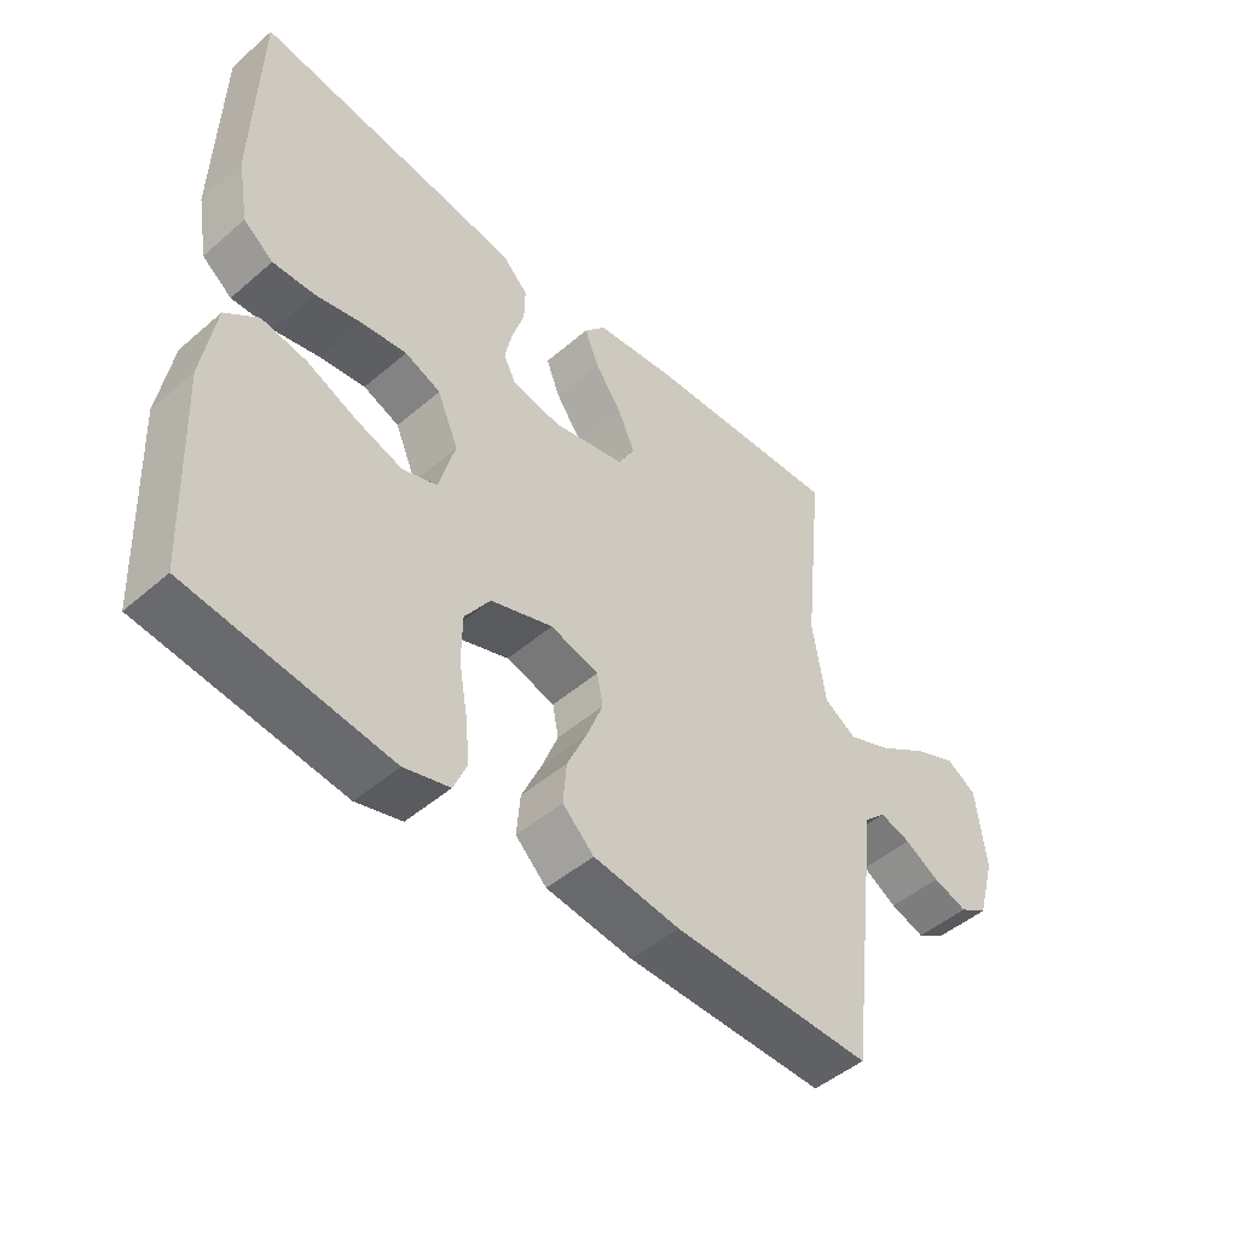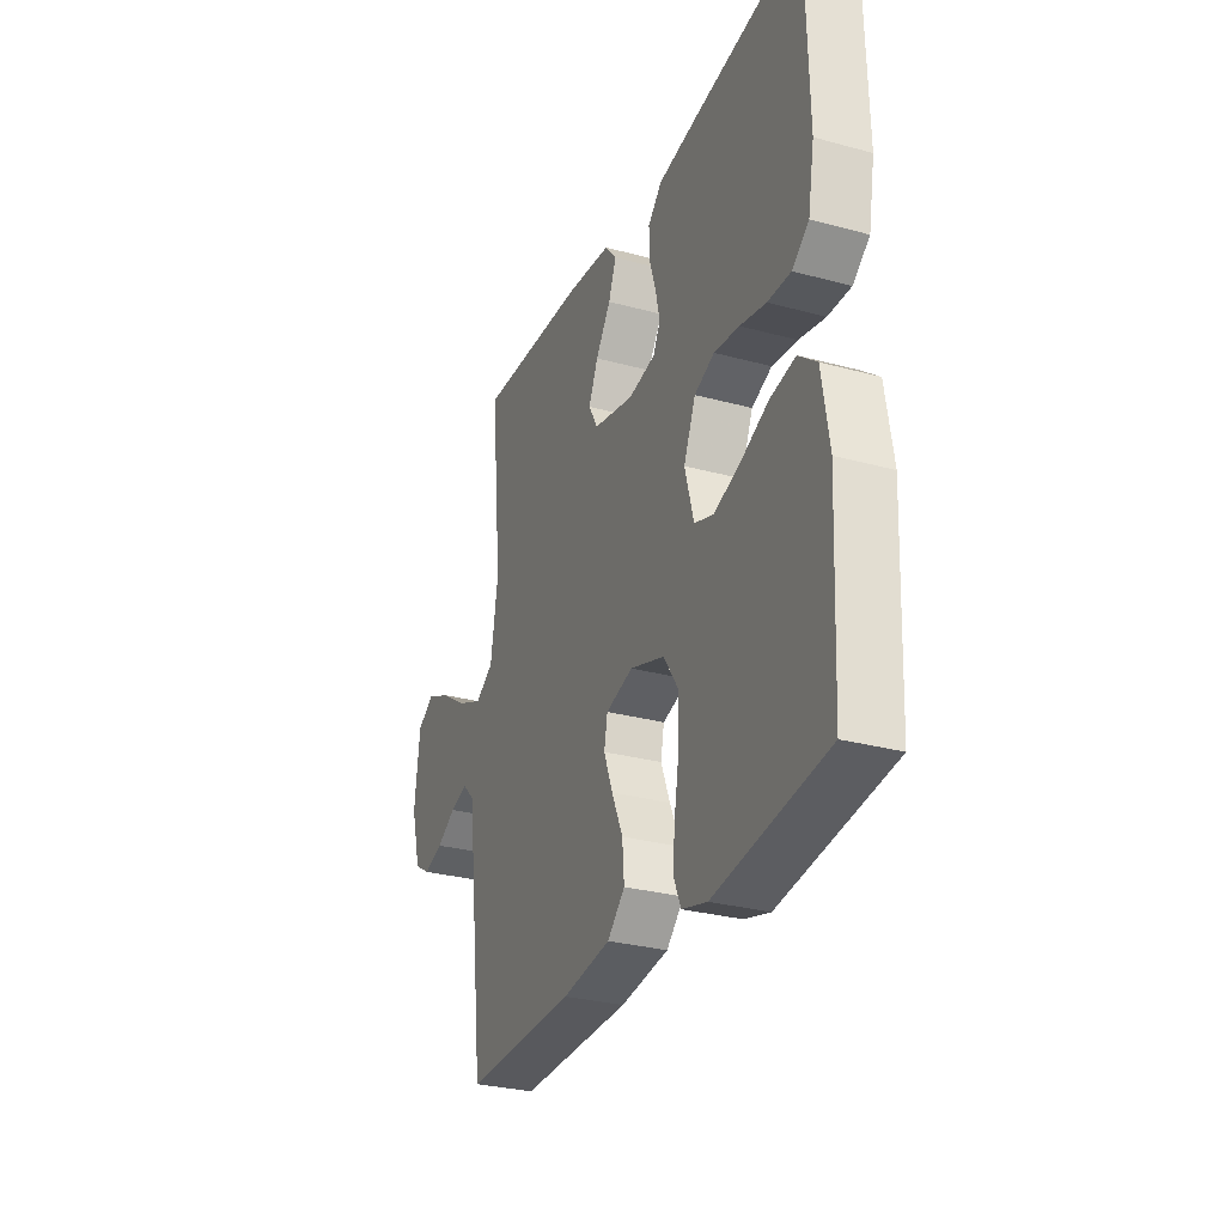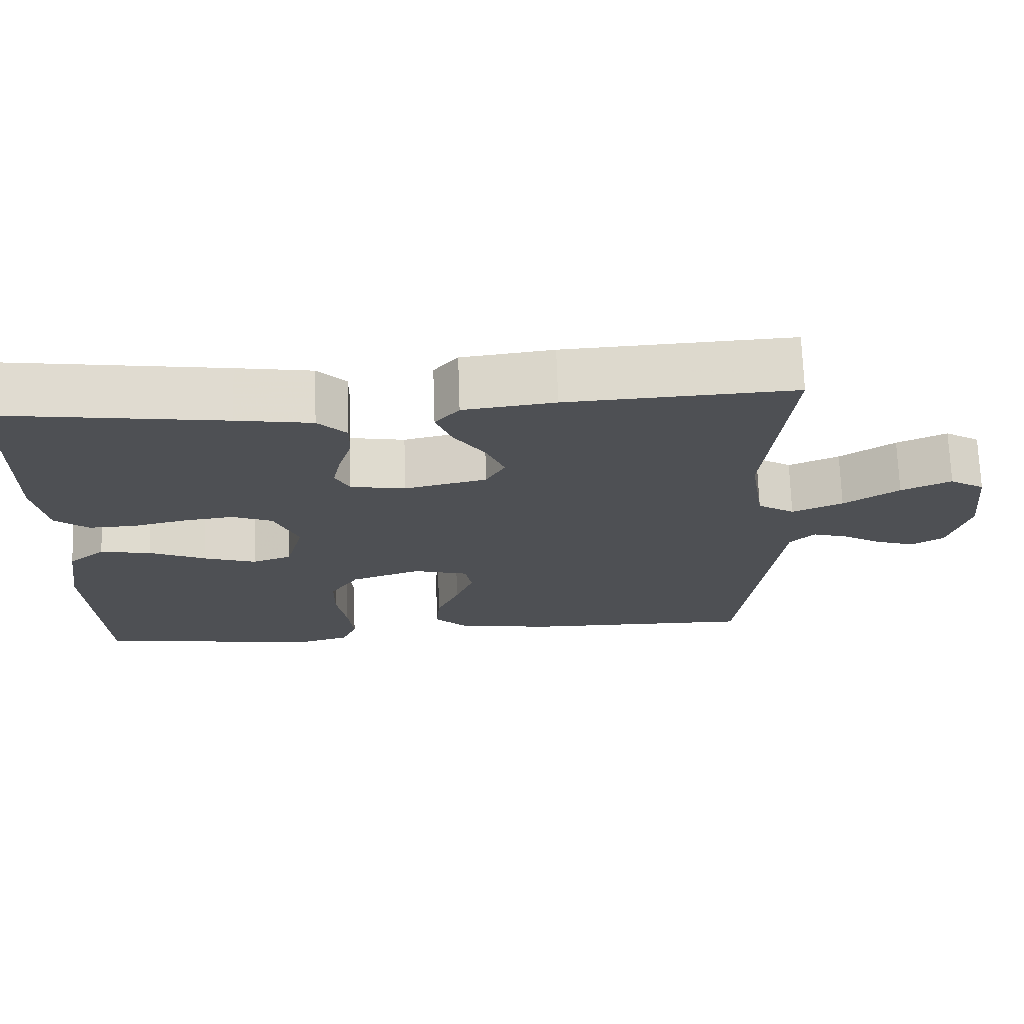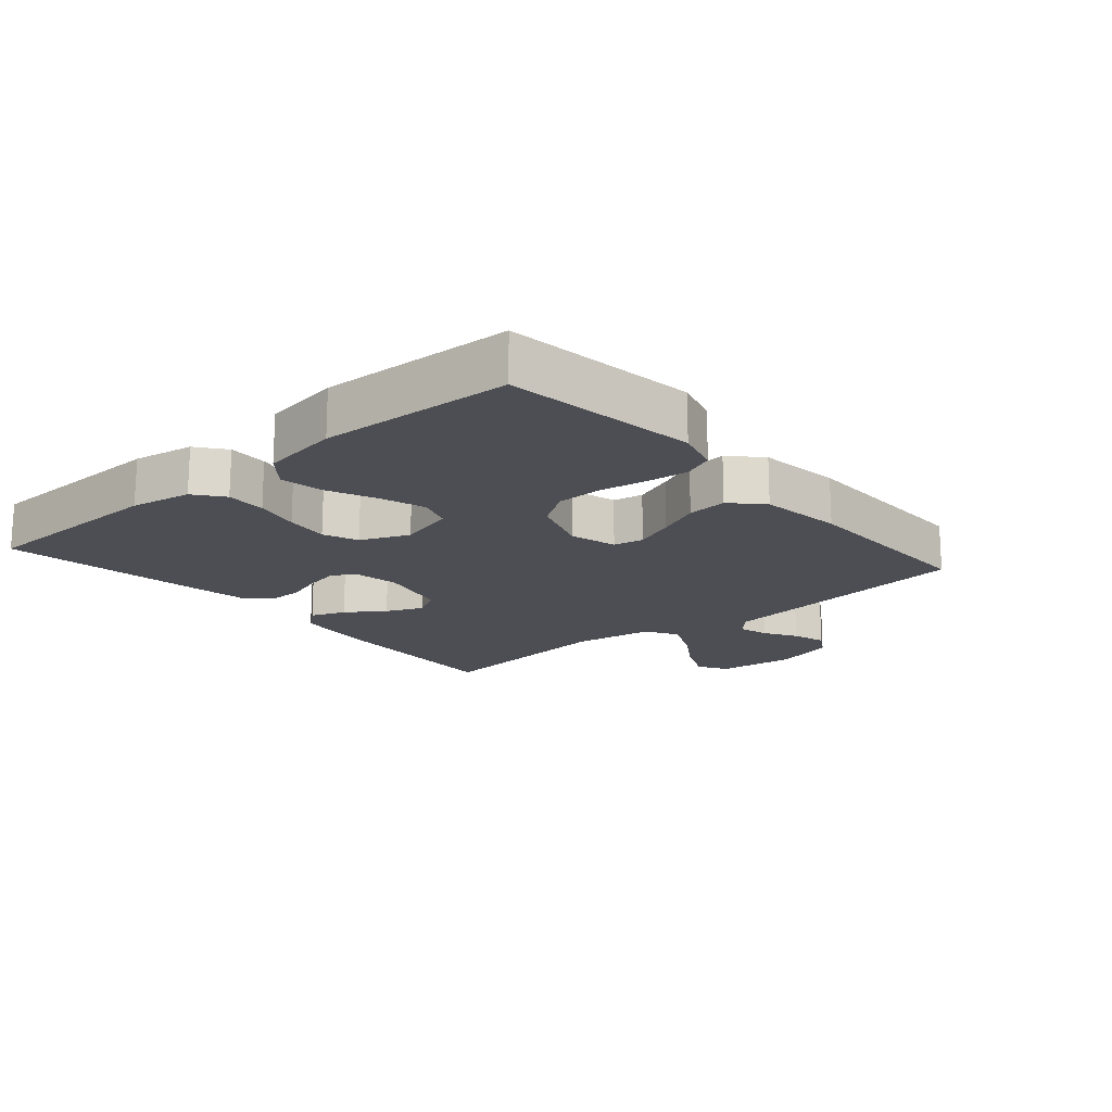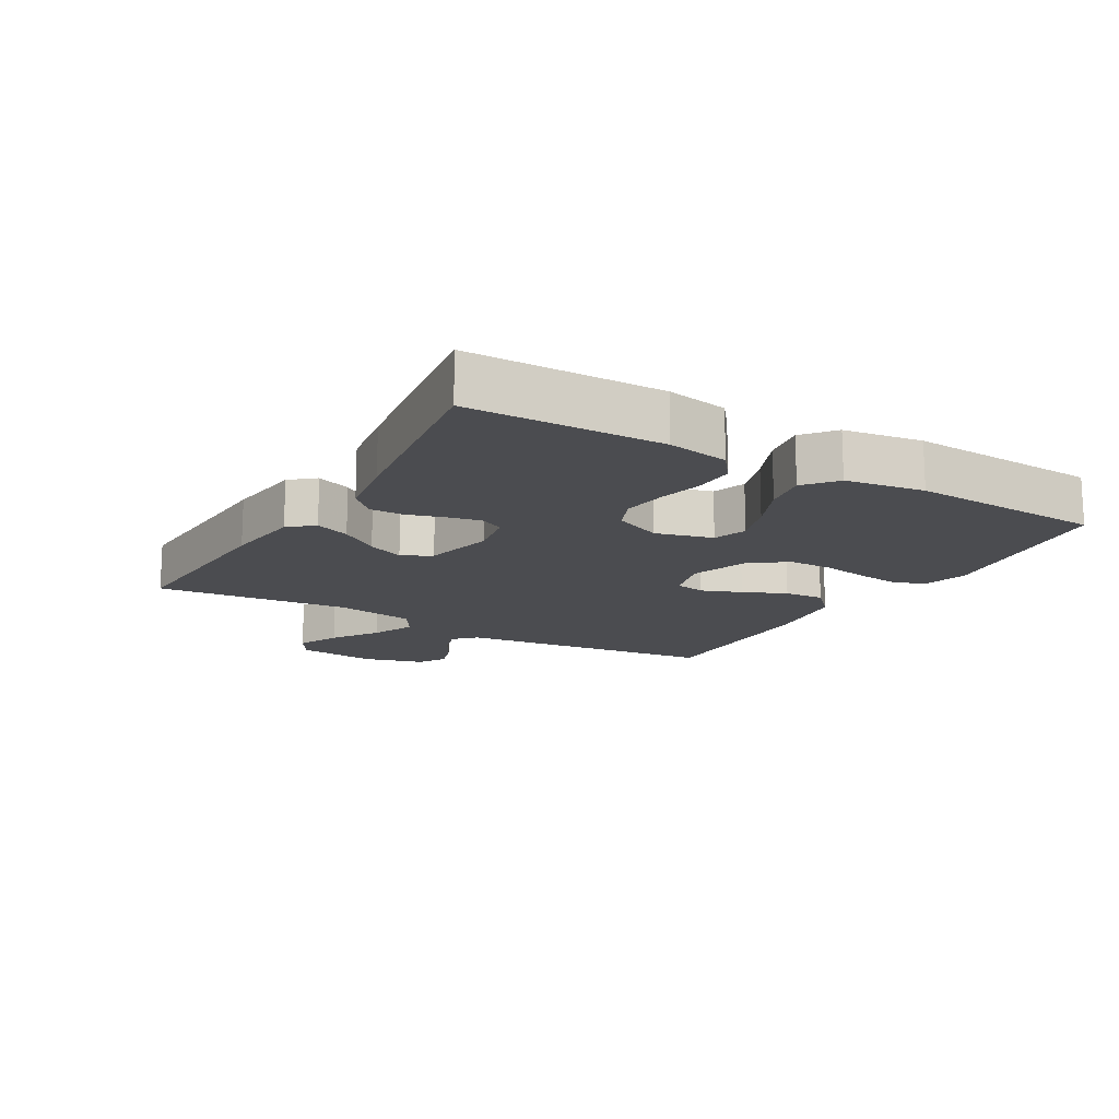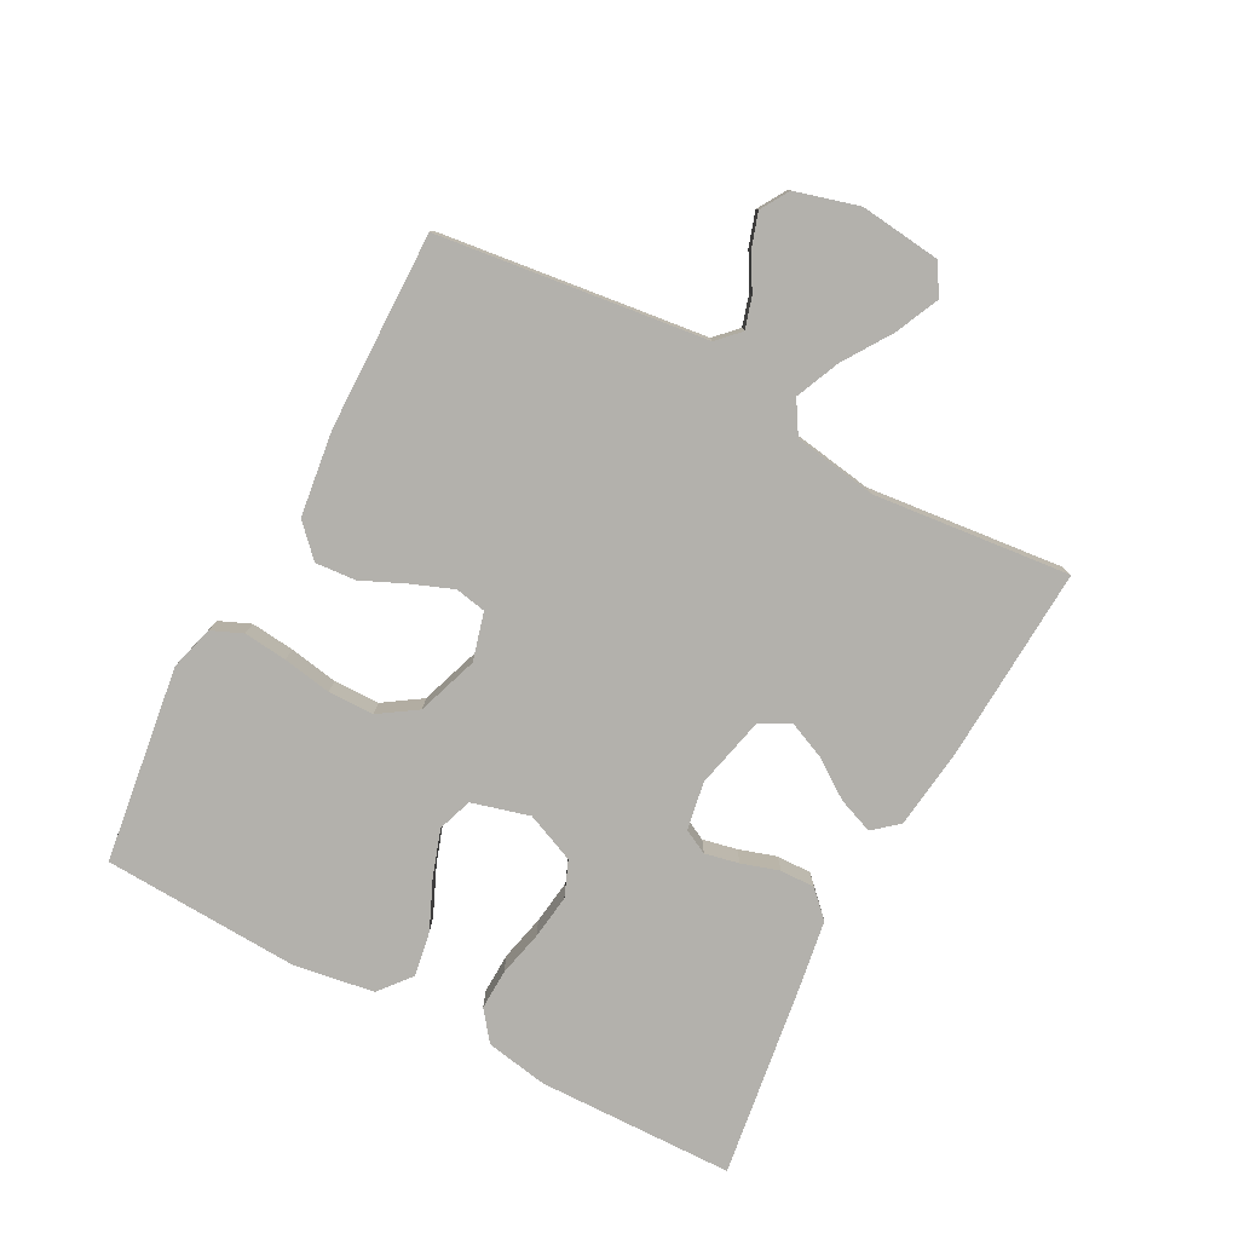
<metadata>
{"format":"obj","ext":"obj","renderer":"f3d","projection":"perspective","resolution":1024,"background":"white","views":[{"elev":-48.1,"azim":133.9,"up":"+Z"},{"elev":-29.5,"azim":68.2,"up":"+Z"},{"elev":70.9,"azim":178.1,"up":"+Z"},{"elev":-17.3,"azim":130.7,"up":"+Y"},{"elev":-15.2,"azim":59.7,"up":"+Y"},{"elev":-79.0,"azim":-118.0,"up":"+Y"}]}
</metadata>
<code>
v 0.5 0.07 0.5
v 0.506 0.07 0.2
v 0.489 0.07 0.105
v 0.444 0.07 0.07
v 0.382 0.07 0.072
v 0.312 0.07 0.088
v 0.244 0.07 0.097
v 0.19 0.07 0.075
v 0.158 0.07 0
v 0.182 0.07 -0.088
v 0.234 0.07 -0.106
v 0.304 0.07 -0.083
v 0.379 0.07 -0.05
v 0.447 0.07 -0.038
v 0.496 0.07 -0.078
v 0.515 0.07 -0.2
v 0.5 0.07 -0.5
v 0.2 0.07 -0.541
v 0.132 0.07 -0.522
v 0.112 0.07 -0.475
v 0.119 0.07 -0.409
v 0.132 0.07 -0.335
v 0.131 0.07 -0.265
v 0.093 0.07 -0.208
v 0 0.07 -0.176
v -0.073 0.07 -0.196
v -0.082 0.07 -0.243
v -0.058 0.07 -0.305
v -0.028 0.07 -0.372
v -0.023 0.07 -0.434
v -0.07 0.07 -0.479
v -0.2 0.07 -0.496
v -0.5 0.07 -0.5
v -0.537 0.07 -0.2
v -0.55 0.07 -0.093
v -0.583 0.07 -0.061
v -0.63 0.07 -0.075
v -0.682 0.07 -0.105
v -0.734 0.07 -0.122
v -0.777 0.07 -0.096
v -0.804 0.07 0
v -0.79 0.07 0.123
v -0.744 0.07 0.151
v -0.678 0.07 0.121
v -0.605 0.07 0.073
v -0.538 0.07 0.044
v -0.489 0.07 0.074
v -0.469 0.07 0.2
v -0.5 0.07 0.5
v -0.2 0.07 0.484
v -0.079 0.07 0.469
v -0.047 0.07 0.431
v -0.068 0.07 0.377
v -0.109 0.07 0.318
v -0.134 0.07 0.261
v -0.109 0.07 0.216
v 0 0.07 0.191
v 0.073 0.07 0.204
v 0.092 0.07 0.241
v 0.081 0.07 0.293
v 0.063 0.07 0.35
v 0.062 0.07 0.403
v 0.1 0.07 0.441
v 0.2 0.07 0.457
v 0.5 0 0.5
v 0.506 0 0.2
v 0.489 0 0.105
v 0.444 0 0.07
v 0.382 0 0.072
v 0.312 0 0.088
v 0.244 0 0.097
v 0.19 0 0.075
v 0.158 0 0
v 0.182 0 -0.088
v 0.234 0 -0.106
v 0.304 0 -0.083
v 0.379 0 -0.05
v 0.447 0 -0.038
v 0.496 0 -0.078
v 0.515 0 -0.2
v 0.5 0 -0.5
v 0.2 0 -0.541
v 0.132 0 -0.522
v 0.112 0 -0.475
v 0.119 0 -0.409
v 0.132 0 -0.335
v 0.131 0 -0.265
v 0.093 0 -0.208
v 0 0 -0.176
v -0.073 0 -0.196
v -0.082 0 -0.243
v -0.058 0 -0.305
v -0.028 0 -0.372
v -0.023 0 -0.434
v -0.07 0 -0.479
v -0.2 0 -0.496
v -0.5 0 -0.5
v -0.537 0 -0.2
v -0.55 0 -0.093
v -0.583 0 -0.061
v -0.63 0 -0.075
v -0.682 0 -0.105
v -0.734 0 -0.122
v -0.777 0 -0.096
v -0.804 0 0
v -0.79 0 0.123
v -0.744 0 0.151
v -0.678 0 0.121
v -0.605 0 0.073
v -0.538 0 0.044
v -0.489 0 0.074
v -0.469 0 0.2
v -0.5 0 0.5
v -0.2 0 0.484
v -0.079 0 0.469
v -0.047 0 0.431
v -0.068 0 0.377
v -0.109 0 0.318
v -0.134 0 0.261
v -0.109 0 0.216
v 0 0 0.191
v 0.073 0 0.204
v 0.092 0 0.241
v 0.081 0 0.293
v 0.063 0 0.35
v 0.062 0 0.403
v 0.1 0 0.441
v 0.2 0 0.457
f 60 61 62 63
f 59 60 63 64
f 51 52 53 54
f 51 54 55
f 48 49 50 51
f 47 48 51 55
f 46 47 55 56
f 42 43 44 45
f 42 45 46
f 41 42 46
f 40 41 46
f 37 38 39 40
f 36 37 40 46
f 35 36 46 56
f 28 29 30 31
f 27 28 31 32
f 26 27 32 33
f 19 20 21 22
f 17 18 19 22
f 17 22 23
f 16 17 23 24
f 12 13 14 15
f 11 12 15 16
f 3 4 5 6
f 3 6 7
f 2 3 7
f 59 64 1 2
f 58 59 2 7
f 57 58 7 8
f 56 57 8 9
f 35 56 9 10
f 26 33 34 35
f 25 26 35 10
f 11 16 24 25
f 10 11 25
f 127 126 125 124
f 128 127 124 123
f 118 117 116 115
f 119 118 115
f 115 114 113 112
f 119 115 112 111
f 120 119 111 110
f 109 108 107 106
f 110 109 106
f 110 106 105
f 110 105 104
f 104 103 102 101
f 110 104 101 100
f 120 110 100 99
f 95 94 93 92
f 96 95 92 91
f 97 96 91 90
f 86 85 84 83
f 86 83 82 81
f 87 86 81
f 88 87 81 80
f 79 78 77 76
f 80 79 76 75
f 70 69 68 67
f 71 70 67
f 71 67 66
f 66 65 128 123
f 71 66 123 122
f 72 71 122 121
f 73 72 121 120
f 74 73 120 99
f 99 98 97 90
f 74 99 90 89
f 89 88 80 75
f 89 75 74
f 1 65 66 2
f 2 66 67 3
f 3 67 68 4
f 4 68 69 5
f 5 69 70 6
f 6 70 71 7
f 7 71 72 8
f 8 72 73 9
f 9 73 74 10
f 10 74 75 11
f 11 75 76 12
f 12 76 77 13
f 13 77 78 14
f 14 78 79 15
f 15 79 80 16
f 16 80 81 17
f 17 81 82 18
f 18 82 83 19
f 19 83 84 20
f 20 84 85 21
f 21 85 86 22
f 22 86 87 23
f 23 87 88 24
f 24 88 89 25
f 25 89 90 26
f 26 90 91 27
f 27 91 92 28
f 28 92 93 29
f 29 93 94 30
f 30 94 95 31
f 31 95 96 32
f 32 96 97 33
f 33 97 98 34
f 34 98 99 35
f 35 99 100 36
f 36 100 101 37
f 37 101 102 38
f 38 102 103 39
f 39 103 104 40
f 40 104 105 41
f 41 105 106 42
f 42 106 107 43
f 43 107 108 44
f 44 108 109 45
f 45 109 110 46
f 46 110 111 47
f 47 111 112 48
f 48 112 113 49
f 49 113 114 50
f 50 114 115 51
f 51 115 116 52
f 52 116 117 53
f 53 117 118 54
f 54 118 119 55
f 55 119 120 56
f 56 120 121 57
f 57 121 122 58
f 58 122 123 59
f 59 123 124 60
f 60 124 125 61
f 61 125 126 62
f 62 126 127 63
f 63 127 128 64
f 64 128 65 1

</code>
